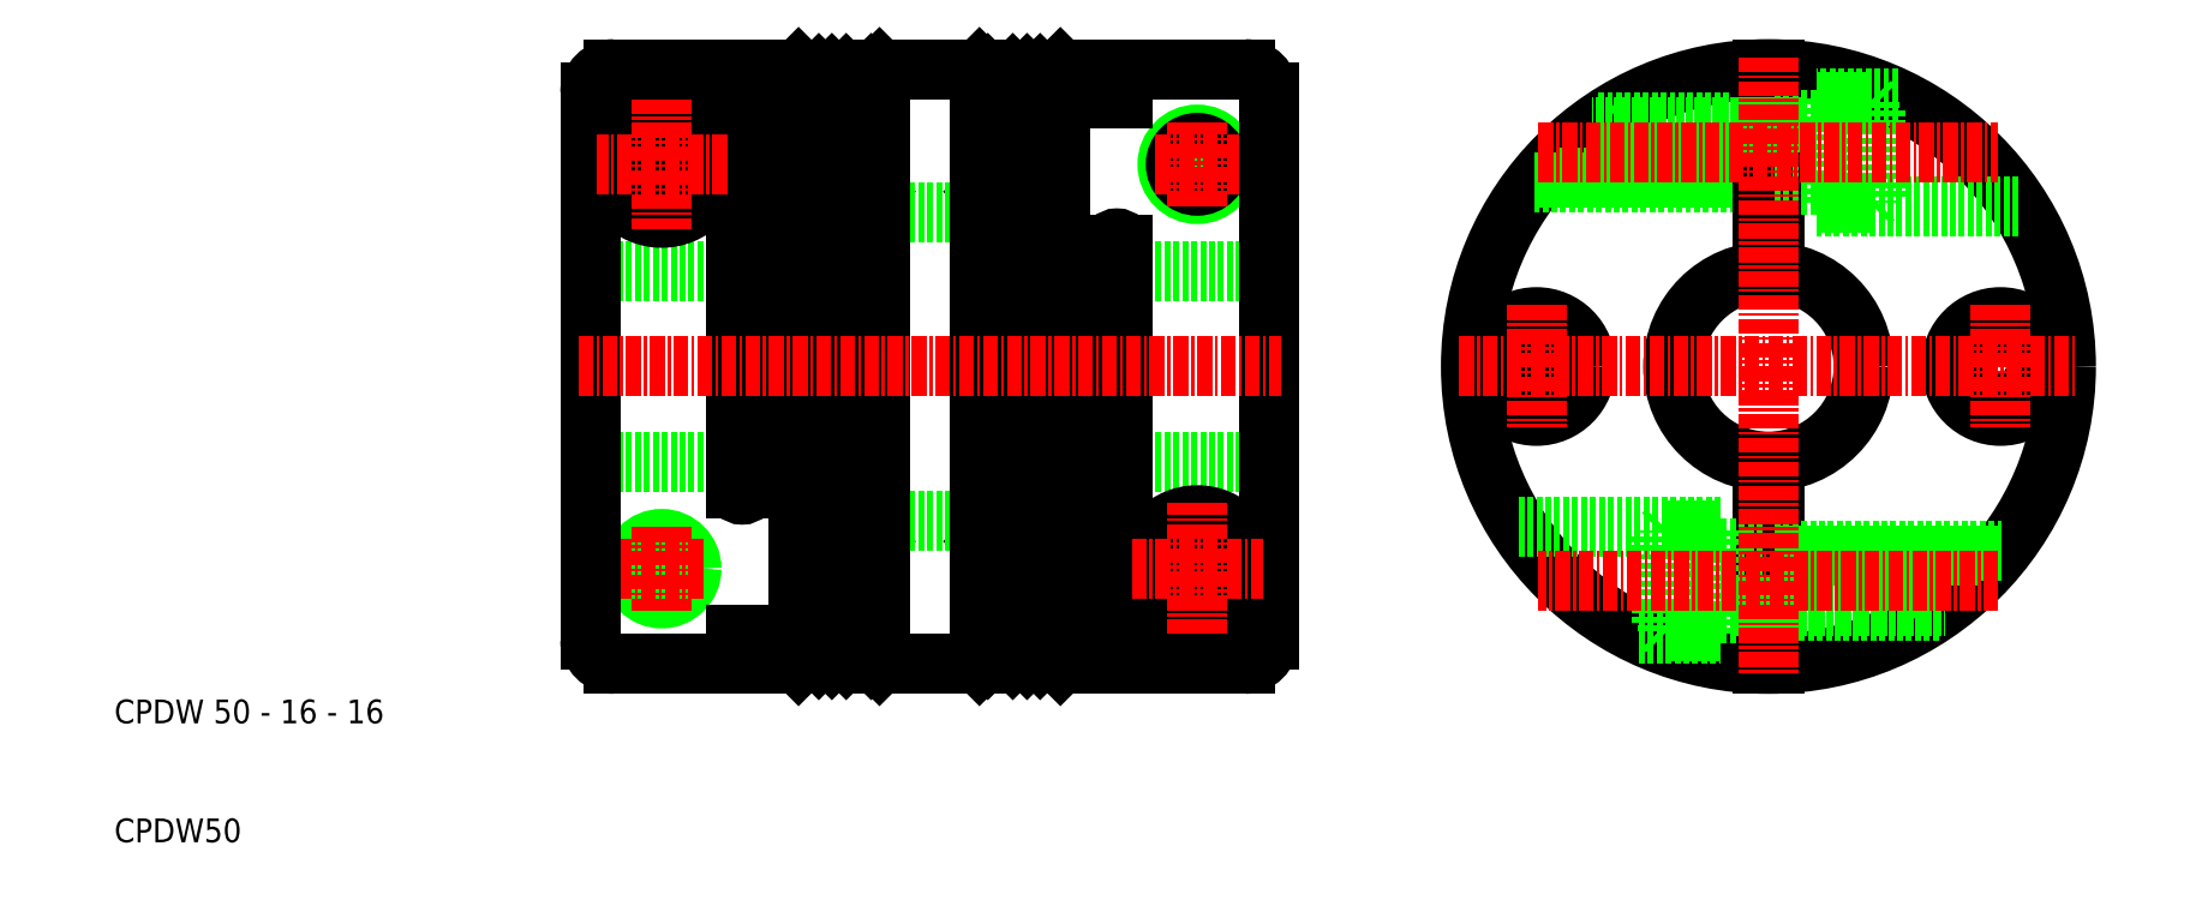
<metadata>
{"format":"dxf","ext":"dxf","renderer":"ezdxf+matplotlib","layout":"modelspace","background":"white","min_lineweight":24,"dpi":150}
</metadata>
<code>
0
SECTION
2
ENTITIES
0
CIRCLE
8
0
10
149
20
50
30
0
40
8
0
CIRCLE
8
0
10
149
20
50
30
0
40
25
0
CIRCLE
8
0
10
168.5
20
50
30
0
40
4.15
0
CIRCLE
8
0
10
129.5
20
50
30
0
40
4.15
0
LINE
8
0
10
149.5
20
74.99
30
0
11
149.5
21
57.98
31
0
0
LINE
8
0
10
148.5
20
57.98
30
0
11
148.5
21
74.99
31
0
0
LINE
8
0
10
145
20
36.5
30
0
11
128
21
36.5
31
0
0
LINE
8
0
10
138.1
20
27.5
30
0
11
145
21
27.5
31
0
0
LINE
8
0
10
145
20
27.75
30
0
11
140.5
21
27.75
31
0
0
LINE
8
0
10
140.5
20
36.25
30
0
11
145
21
36.25
31
0
0
CIRCLE
8
0
10
129.5
20
50
30
0
40
3
0
LINE
8
0
10
140.5
20
36.25
30
0
11
140
21
35.75
31
0
0
LINE
8
0
10
140.5
20
27.75
30
0
11
140
21
28.25
31
0
0
LINE
8
0
10
140
20
35.75
30
0
11
140
21
28.25
31
0
0
LINE
8
0
10
140.5
20
27.75
30
0
11
140.5
21
36.25
31
0
0
CIRCLE
8
0
10
168.5
20
50
30
0
40
3
0
LINE
8
0
10
148.5
20
25.01
30
0
11
148.5
21
42.02
31
0
0
LINE
8
0
10
149.5
20
42.02
30
0
11
149.5
21
25.01
31
0
0
LINE
8
0
10
161
20
34.1
30
0
11
160.6
21
34.5
31
0
0
LINE
8
0
10
160.6
20
29.5
30
0
11
161
21
29.9
31
0
0
LINE
8
0
10
160.6
20
34.5
30
0
11
160.6
21
29.5
31
0
0
LINE
8
0
10
161
20
29.9
30
0
11
161
21
34.1
31
0
0
LINE
8
0
10
149.5
20
34.1
30
0
11
148.5
21
34.1
31
0
0
LINE
8
0
10
148.5
20
34.5
30
0
11
149.5
21
34.5
31
0
0
LINE
8
0
10
149.5
20
29.5
30
0
11
148.5
21
29.5
31
0
0
LINE
8
0
10
148.5
20
29.9
30
0
11
149.5
21
29.9
31
0
0
LINE
8
0
10
145
20
29.25
30
0
11
148.5
21
29.25
31
0
0
LINE
8
0
10
148.5
20
29.5
30
0
11
145
21
29.5
31
0
0
LINE
8
0
10
145
20
29.9
30
0
11
148.5
21
29.9
31
0
0
LINE
8
0
10
145
20
34.75
30
0
11
148.5
21
34.75
31
0
0
LINE
8
0
10
148.5
20
34.1
30
0
11
145
21
34.1
31
0
0
LINE
8
0
10
145
20
34.5
30
0
11
148.5
21
34.5
31
0
0
LINE
8
0
10
145
20
27.5
30
0
11
145
21
36.5
31
0
0
LINE
8
0
10
163.3
20
29.5
30
0
11
149.5
21
29.5
31
0
0
LINE
8
0
10
149.5
20
29.9
30
0
11
163.9
21
29.9
31
0
0
LINE
8
0
10
149.5
20
34.5
30
0
11
168.6
21
34.5
31
0
0
LINE
8
0
10
168.3
20
34.1
30
0
11
149.5
21
34.1
31
0
0
LINE
8
0
10
148.5
20
65.5
30
0
11
129.4
21
65.5
31
0
0
LINE
8
0
10
129.7
20
65.9
30
0
11
148.5
21
65.9
31
0
0
LINE
8
0
10
134.7
20
70.5
30
0
11
148.5
21
70.5
31
0
0
LINE
8
0
10
148.5
20
70.1
30
0
11
134.1
21
70.1
31
0
0
LINE
8
0
10
137.4
20
70.5
30
0
11
137
21
70.1
31
0
0
LINE
8
0
10
137
20
65.9
30
0
11
137.4
21
65.5
31
0
0
LINE
8
0
10
137.4
20
65.5
30
0
11
137.4
21
70.5
31
0
0
LINE
8
0
10
137
20
70.1
30
0
11
137
21
65.9
31
0
0
LINE
8
0
10
157.5
20
72.25
30
0
11
158
21
71.75
31
0
0
LINE
8
0
10
157.5
20
63.75
30
0
11
158
21
64.25
31
0
0
LINE
8
0
10
158
20
64.25
30
0
11
158
21
71.75
31
0
0
LINE
8
0
10
157.5
20
72.25
30
0
11
157.5
21
63.75
31
0
0
LINE
8
0
10
153
20
72.5
30
0
11
153
21
63.5
31
0
0
LINE
8
0
10
157.5
20
63.75
30
0
11
153
21
63.75
31
0
0
LINE
8
0
10
153
20
72.25
30
0
11
157.5
21
72.25
31
0
0
LINE
8
0
10
159.9
20
72.5
30
0
11
153
21
72.5
31
0
0
LINE
8
0
10
153
20
63.5
30
0
11
170
21
63.5
31
0
0
LINE
8
0
10
148.5
20
70.5
30
0
11
149.5
21
70.5
31
0
0
LINE
8
0
10
149.5
20
70.1
30
0
11
148.5
21
70.1
31
0
0
LINE
8
0
10
148.5
20
65.9
30
0
11
149.5
21
65.9
31
0
0
LINE
8
0
10
149.5
20
65.5
30
0
11
148.5
21
65.5
31
0
0
LINE
8
0
10
153
20
70.75
30
0
11
149.5
21
70.75
31
0
0
LINE
8
0
10
149.5
20
70.5
30
0
11
153
21
70.5
31
0
0
LINE
8
0
10
153
20
70.1
30
0
11
149.5
21
70.1
31
0
0
LINE
8
0
10
149.5
20
65.9
30
0
11
153
21
65.9
31
0
0
LINE
8
0
10
153
20
65.5
30
0
11
149.5
21
65.5
31
0
0
LINE
8
0
10
153
20
65.25
30
0
11
149.5
21
65.25
31
0
0
LINE
8
CENTER
10
168.5
20
55.15
30
0
11
168.5
21
44.85
31
0
0
LINE
8
CENTER
10
129.5
20
55.15
30
0
11
129.5
21
44.85
31
0
0
LINE
8
CENTER
10
149
20
76
30
0
11
149
21
24
31
0
0
LINE
8
CENTER
10
168.3
20
32
30
0
11
129.7
21
32
31
0
0
LINE
8
CENTER
10
123
20
50
30
0
11
175
21
50
31
0
0
LINE
8
CENTER
10
129.7
20
68
30
0
11
168.3
21
68
31
0
0
LINE
8
0
10
107
20
42
30
0
11
89
21
42
31
0
0
LINE
8
0
10
107
20
58
30
0
11
89
21
58
31
0
0
LINE
8
0
10
50
20
58
30
0
11
68
21
58
31
0
0
LINE
8
0
10
50
20
42
30
0
11
68
21
42
31
0
0
ARC
8
0
10
52
20
27
30
0
40
2
50
180
51
270
0
CIRCLE
8
0
10
56
20
67
30
0
40
4.25
0
CIRCLE
8
0
10
56
20
67
30
0
40
4.5
0
ARC
8
0
10
52
20
73
30
0
40
2
50
90
51
180
0
CIRCLE
8
0
10
56
20
33
30
0
40
1.8
0
CIRCLE
8
0
10
56
20
33
30
0
40
2.5
0
CIRCLE
8
0
10
56
20
67
30
0
40
3.75
0
CIRCLE
8
0
10
101
20
33
30
0
40
4.5
0
CIRCLE
8
0
10
101
20
33
30
0
40
3.75
0
CIRCLE
8
0
10
101
20
33
30
0
40
4.25
0
ARC
8
0
10
62.75
20
39.73
30
0
40
0.5
50
180
51
0
0
ARC
8
0
10
94.25
20
60.27
30
0
40
0.5
50
0
51
180
0
ARC
8
0
10
105
20
27
30
0
40
2
50
270
51
0
0
CIRCLE
8
0
10
101
20
67
30
0
40
2.5
0
CIRCLE
8
0
10
101
20
67
30
0
40
1.8
0
ARC
8
0
10
105
20
73
30
0
40
2
50
0
51
90
0
LINE
8
0
10
86.5
20
25.7
30
0
11
86.5
21
25.5
31
0
0
LINE
8
0
10
85.7
20
25.7
30
0
11
85.7
21
25.5
31
0
0
LINE
8
0
10
83.2
20
25.7
30
0
11
83.2
21
35.3
31
0
0
LINE
8
0
10
73.8
20
25.7
30
0
11
73.8
21
25.5
31
0
0
LINE
8
0
10
71.3
20
25.7
30
0
11
71.3
21
35.3
31
0
0
LINE
8
0
10
70.5
20
25.7
30
0
11
70.5
21
35.3
31
0
0
LINE
8
0
10
71.3
20
64.7
30
0
11
71.3
21
74.3
31
0
0
LINE
8
0
10
71.3
20
35.3
30
0
11
71.3
21
45.2
31
0
0
LINE
8
0
10
71.3
20
45.2
30
0
11
71.3
21
54.8
31
0
0
LINE
8
0
10
71.3
20
54.8
30
0
11
71.3
21
64.7
31
0
0
LINE
8
0
10
86.5
20
74.3
30
0
11
86.5
21
64.7
31
0
0
LINE
8
0
10
85.7
20
74.3
30
0
11
85.7
21
64.7
31
0
0
LINE
8
0
10
83.2
20
74.3
30
0
11
83.2
21
74.5
31
0
0
LINE
8
0
10
71.3
20
74.3
30
0
11
71.3
21
74.5
31
0
0
LINE
8
0
10
70.5
20
74.3
30
0
11
70.5
21
74.5
31
0
0
LINE
8
0
10
73.8
20
74.3
30
0
11
73.8
21
64.7
31
0
0
LINE
8
0
10
83.2
20
64.7
30
0
11
83.2
21
74.3
31
0
0
LINE
8
0
10
83.2
20
35.3
30
0
11
83.2
21
64.7
31
0
0
LINE
8
0
10
85.7
20
35.3
30
0
11
85.7
21
25.7
31
0
0
LINE
8
0
10
85.7
20
45.2
30
0
11
85.7
21
35.3
31
0
0
LINE
8
0
10
85.7
20
54.8
30
0
11
85.7
21
45.2
31
0
0
LINE
8
0
10
85.7
20
64.7
30
0
11
85.7
21
54.8
31
0
0
LINE
8
0
10
86.5
20
64.7
30
0
11
86.5
21
54.8
31
0
0
LINE
8
0
10
86.5
20
54.8
30
0
11
86.5
21
45.2
31
0
0
LINE
8
0
10
86.5
20
45.2
30
0
11
86.5
21
35.3
31
0
0
LINE
8
0
10
86.5
20
35.3
30
0
11
86.5
21
25.7
31
0
0
LINE
8
0
10
89
20
45.2
30
0
11
89
21
25.5
31
0
0
LINE
8
0
10
89
20
54.8
30
0
11
89
21
45.2
31
0
0
LINE
8
0
10
73.8
20
35.3
30
0
11
73.8
21
25.7
31
0
0
LINE
8
0
10
73.8
20
64.7
30
0
11
73.8
21
35.3
31
0
0
LINE
8
0
10
70.5
20
35.3
30
0
11
70.5
21
45.2
31
0
0
LINE
8
0
10
70.5
20
45.2
30
0
11
70.5
21
54.8
31
0
0
LINE
8
0
10
70.5
20
64.7
30
0
11
70.5
21
74.3
31
0
0
LINE
8
0
10
70.5
20
54.8
30
0
11
70.5
21
64.7
31
0
0
LINE
8
0
10
68
20
45.2
30
0
11
68
21
54.8
31
0
0
LINE
8
0
10
68
20
54.8
30
0
11
68
21
74.5
31
0
0
LINE
8
0
10
102.2
20
35
30
0
11
99.85
21
35
31
0
0
LINE
8
0
10
103.3
20
33
30
0
11
102.2
21
35
31
0
0
LINE
8
0
10
102.2
20
31
30
0
11
103.3
21
33
31
0
0
LINE
8
0
10
99.85
20
31
30
0
11
102.2
21
31
31
0
0
LINE
8
0
10
98.69
20
33
30
0
11
99.85
21
31
31
0
0
LINE
8
0
10
99.85
20
35
30
0
11
98.69
21
33
31
0
0
LINE
8
CENTER
10
101
20
63.5
30
0
11
101
21
70.5
31
0
0
LINE
8
CENTER
10
101
20
27.5
30
0
11
101
21
38.5
31
0
0
LINE
8
0
10
107
20
27
30
0
11
107
21
73
31
0
0
LINE
8
0
10
94.75
20
72.56
30
0
11
94.75
21
75
31
0
0
LINE
8
0
10
93.75
20
72.56
30
0
11
93.75
21
75
31
0
0
LINE
8
0
10
94.75
20
72.56
30
0
11
93.75
21
72.56
31
0
0
LINE
8
0
10
89.5
20
75
30
0
11
89
21
74.5
31
0
0
LINE
8
0
10
88
20
74.3
30
0
11
87.8
21
74.5
31
0
0
LINE
8
0
10
88
20
64.7
30
0
11
87.8
21
64.5
31
0
0
LINE
8
0
10
88
20
64.7
30
0
11
88
21
74.3
31
0
0
LINE
8
0
10
87.8
20
74.5
30
0
11
87.8
21
64.5
31
0
0
LINE
8
0
10
85.7
20
74.5
30
0
11
86.5
21
74.5
31
0
0
LINE
8
0
10
85.7
20
74.3
30
0
11
85.5
21
74.5
31
0
0
LINE
8
0
10
86.5
20
74.5
30
0
11
85.7
21
74.5
31
0
0
LINE
8
0
10
86.5
20
74.3
30
0
11
86.7
21
74.5
31
0
0
LINE
8
0
10
83.4
20
74.5
30
0
11
83.2
21
74.3
31
0
0
LINE
8
0
10
83.2
20
74.5
30
0
11
82.7
21
75
31
0
0
LINE
8
0
10
85.5
20
74.5
30
0
11
83.4
21
74.5
31
0
0
LINE
8
0
10
85.7
20
64.7
30
0
11
85.5
21
64.5
31
0
0
LINE
8
0
10
86.5
20
64.7
30
0
11
86.7
21
64.5
31
0
0
LINE
8
0
10
83.4
20
64.5
30
0
11
83.2
21
64.7
31
0
0
LINE
8
0
10
85.5
20
64.5
30
0
11
83.4
21
64.5
31
0
0
LINE
8
0
10
83.4
20
64.5
30
0
11
83.4
21
74.5
31
0
0
LINE
8
0
10
85.5
20
74.5
30
0
11
85.5
21
64.5
31
0
0
LINE
8
0
10
86.7
20
74.5
30
0
11
86.7
21
64.5
31
0
0
LINE
8
0
10
87.8
20
64.5
30
0
11
86.7
21
64.5
31
0
0
LINE
8
0
10
87.8
20
74.5
30
0
11
86.7
21
74.5
31
0
0
LINE
8
0
10
74.3
20
75
30
0
11
73.8
21
74.5
31
0
0
LINE
8
0
10
73.6
20
74.5
30
0
11
73.8
21
74.3
31
0
0
LINE
8
0
10
71.3
20
74.3
30
0
11
71.5
21
74.5
31
0
0
LINE
8
0
10
70.5
20
74.5
30
0
11
71.3
21
74.5
31
0
0
LINE
8
0
10
70.5
20
74.3
30
0
11
70.3
21
74.5
31
0
0
LINE
8
0
10
71.5
20
74.5
30
0
11
73.6
21
74.5
31
0
0
LINE
8
0
10
67.5
20
75
30
0
11
68
21
74.5
31
0
0
LINE
8
0
10
69
20
74.3
30
0
11
69.2
21
74.5
31
0
0
LINE
8
0
10
69.2
20
74.5
30
0
11
70.3
21
74.5
31
0
0
LINE
8
0
10
73.6
20
64.5
30
0
11
73.8
21
64.7
31
0
0
LINE
8
0
10
71.3
20
64.7
30
0
11
71.5
21
64.5
31
0
0
LINE
8
0
10
70.5
20
64.7
30
0
11
70.3
21
64.5
31
0
0
LINE
8
0
10
71.5
20
64.5
30
0
11
73.6
21
64.5
31
0
0
LINE
8
0
10
69
20
64.7
30
0
11
69.2
21
64.5
31
0
0
LINE
8
0
10
69.2
20
64.5
30
0
11
70.3
21
64.5
31
0
0
LINE
8
0
10
71.5
20
74.5
30
0
11
71.5
21
64.5
31
0
0
LINE
8
0
10
73.6
20
64.5
30
0
11
73.6
21
74.5
31
0
0
LINE
8
0
10
69.2
20
74.5
30
0
11
69.2
21
64.5
31
0
0
LINE
8
0
10
69
20
64.7
30
0
11
69
21
74.3
31
0
0
LINE
8
0
10
70.3
20
74.5
30
0
11
70.3
21
64.5
31
0
0
LINE
8
0
10
74.3
20
75
30
0
11
82.7
21
75
31
0
0
LINE
8
0
10
73.8
20
63
30
0
11
83.2
21
63
31
0
0
LINE
8
0
10
89
20
54.8
30
0
11
88.8
21
55
31
0
0
LINE
8
0
10
89
20
45.2
30
0
11
88.8
21
45
31
0
0
LINE
8
0
10
88.8
20
45
30
0
11
88.8
21
55
31
0
0
LINE
8
0
10
86.7
20
55
30
0
11
86.5
21
54.8
31
0
0
LINE
8
0
10
84.4
20
55
30
0
11
85.5
21
55
31
0
0
LINE
8
0
10
85.7
20
54.8
30
0
11
85.5
21
55
31
0
0
LINE
8
0
10
84.2
20
54.8
30
0
11
84.4
21
55
31
0
0
LINE
8
0
10
86.7
20
45
30
0
11
86.5
21
45.2
31
0
0
LINE
8
0
10
84.4
20
45
30
0
11
85.5
21
45
31
0
0
LINE
8
0
10
85.7
20
45.2
30
0
11
85.5
21
45
31
0
0
LINE
8
0
10
84.2
20
45.2
30
0
11
84.4
21
45
31
0
0
LINE
8
0
10
86.7
20
55
30
0
11
86.7
21
45
31
0
0
LINE
8
0
10
85.5
20
45
30
0
11
85.5
21
55
31
0
0
LINE
8
0
10
84.4
20
45
30
0
11
84.4
21
55
31
0
0
LINE
8
0
10
84.2
20
54.8
30
0
11
84.2
21
45.2
31
0
0
LINE
8
0
10
88.8
20
55
30
0
11
86.7
21
55
31
0
0
LINE
8
0
10
88.8
20
45
30
0
11
86.7
21
45
31
0
0
LINE
8
0
10
88
20
35.3
30
0
11
87.8
21
35.5
31
0
0
LINE
8
0
10
85.7
20
35.3
30
0
11
85.5
21
35.5
31
0
0
LINE
8
0
10
86.5
20
35.3
30
0
11
86.7
21
35.5
31
0
0
LINE
8
0
10
83.4
20
35.5
30
0
11
83.2
21
35.3
31
0
0
LINE
8
0
10
85.5
20
35.5
30
0
11
83.4
21
35.5
31
0
0
LINE
8
0
10
87.8
20
35.5
30
0
11
86.7
21
35.5
31
0
0
LINE
8
0
10
72.8
20
54.8
30
0
11
72.6
21
55
31
0
0
LINE
8
0
10
71.3
20
54.8
30
0
11
71.5
21
55
31
0
0
LINE
8
0
10
70.3
20
55
30
0
11
70.5
21
54.8
31
0
0
LINE
8
0
10
72.6
20
55
30
0
11
71.5
21
55
31
0
0
LINE
8
0
10
68
20
54.8
30
0
11
68.2
21
55
31
0
0
LINE
8
0
10
68.2
20
55
30
0
11
70.3
21
55
31
0
0
LINE
8
0
10
72.8
20
45.2
30
0
11
72.6
21
45
31
0
0
LINE
8
0
10
71.3
20
45.2
30
0
11
71.5
21
45
31
0
0
LINE
8
0
10
70.3
20
45
30
0
11
70.5
21
45.2
31
0
0
LINE
8
0
10
72.6
20
45
30
0
11
71.5
21
45
31
0
0
LINE
8
0
10
68
20
45.2
30
0
11
68.2
21
45
31
0
0
LINE
8
0
10
68.2
20
45
30
0
11
70.3
21
45
31
0
0
LINE
8
0
10
72.8
20
45.2
30
0
11
72.8
21
54.8
31
0
0
LINE
8
0
10
72.6
20
55
30
0
11
72.6
21
45
31
0
0
LINE
8
0
10
71.5
20
55
30
0
11
71.5
21
45
31
0
0
LINE
8
0
10
68.2
20
55
30
0
11
68.2
21
45
31
0
0
LINE
8
0
10
70.3
20
45
30
0
11
70.3
21
55
31
0
0
LINE
8
0
10
73.6
20
35.5
30
0
11
73.8
21
35.3
31
0
0
LINE
8
0
10
71.3
20
35.3
30
0
11
71.5
21
35.5
31
0
0
LINE
8
0
10
70.5
20
35.3
30
0
11
70.3
21
35.5
31
0
0
LINE
8
0
10
71.5
20
35.5
30
0
11
73.6
21
35.5
31
0
0
LINE
8
0
10
69
20
35.3
30
0
11
69.2
21
35.5
31
0
0
LINE
8
0
10
69.2
20
35.5
30
0
11
70.3
21
35.5
31
0
0
LINE
8
0
10
62.25
20
27.44
30
0
11
63.25
21
27.44
31
0
0
LINE
8
0
10
73.8
20
37
30
0
11
83.2
21
37
31
0
0
LINE
8
0
10
62.25
20
39.73
30
0
11
62.25
21
75
31
0
0
LINE
8
0
10
63.25
20
75
30
0
11
63.25
21
39.73
31
0
0
LINE
8
0
10
89.5
20
25
30
0
11
89
21
25.5
31
0
0
LINE
8
0
10
88
20
25.7
30
0
11
87.8
21
25.5
31
0
0
LINE
8
0
10
86.5
20
25.5
30
0
11
85.7
21
25.5
31
0
0
LINE
8
0
10
85.7
20
25.7
30
0
11
85.5
21
25.5
31
0
0
LINE
8
0
10
86.5
20
25.7
30
0
11
86.7
21
25.5
31
0
0
LINE
8
0
10
83.4
20
25.5
30
0
11
83.2
21
25.7
31
0
0
LINE
8
0
10
82.7
20
25
30
0
11
83.2
21
25.5
31
0
0
LINE
8
0
10
85.5
20
25.5
30
0
11
83.4
21
25.5
31
0
0
LINE
8
0
10
87.8
20
25.5
30
0
11
86.7
21
25.5
31
0
0
LINE
8
0
10
73.8
20
25.5
30
0
11
74.3
21
25
31
0
0
LINE
8
0
10
73.6
20
25.5
30
0
11
73.8
21
25.7
31
0
0
LINE
8
0
10
71.3
20
25.7
30
0
11
71.5
21
25.5
31
0
0
LINE
8
0
10
71.3
20
25.5
30
0
11
70.5
21
25.5
31
0
0
LINE
8
0
10
70.5
20
25.5
30
0
11
71.3
21
25.5
31
0
0
LINE
8
0
10
70.5
20
25.7
30
0
11
70.3
21
25.5
31
0
0
LINE
8
0
10
71.5
20
25.5
30
0
11
73.6
21
25.5
31
0
0
LINE
8
0
10
67.5
20
25
30
0
11
68
21
25.5
31
0
0
LINE
8
0
10
69
20
25.7
30
0
11
69.2
21
25.5
31
0
0
LINE
8
0
10
69.2
20
25.5
30
0
11
70.3
21
25.5
31
0
0
LINE
8
0
10
74.3
20
25
30
0
11
82.7
21
25
31
0
0
LINE
8
0
10
74.3
20
25
30
0
11
82.7
21
25
31
0
0
LINE
8
0
10
83.2
20
25.5
30
0
11
83.2
21
25.7
31
0
0
LINE
8
0
10
89
20
74.5
30
0
11
89
21
54.8
31
0
0
LINE
8
0
10
89.5
20
75
30
0
11
89.5
21
25
31
0
0
LINE
8
0
10
86.5
20
74.5
30
0
11
86.5
21
74.3
31
0
0
LINE
8
0
10
85.7
20
74.5
30
0
11
85.7
21
74.3
31
0
0
LINE
8
0
10
85.5
20
25.5
30
0
11
85.5
21
35.5
31
0
0
LINE
8
0
10
83.4
20
35.5
30
0
11
83.4
21
25.5
31
0
0
LINE
8
0
10
86.1
20
25.5
30
0
11
86.1
21
74.5
31
0
0
LINE
8
0
10
87.8
20
25.5
30
0
11
87.8
21
35.5
31
0
0
LINE
8
0
10
88
20
35.3
30
0
11
88
21
25.7
31
0
0
LINE
8
0
10
86.7
20
25.5
30
0
11
86.7
21
35.5
31
0
0
LINE
8
0
10
94.75
20
60.27
30
0
11
94.75
21
25
31
0
0
LINE
8
0
10
93.75
20
25
30
0
11
93.75
21
60.27
31
0
0
LINE
8
0
10
73.8
20
74.5
30
0
11
73.8
21
74.3
31
0
0
LINE
8
0
10
70.5
20
25.5
30
0
11
70.5
21
25.7
31
0
0
LINE
8
0
10
70.9
20
74.5
30
0
11
70.9
21
25.5
31
0
0
LINE
8
0
10
71.3
20
25.5
30
0
11
71.3
21
25.7
31
0
0
LINE
8
0
10
67.5
20
25
30
0
11
67.5
21
75
31
0
0
LINE
8
0
10
68
20
25.5
30
0
11
68
21
45.2
31
0
0
LINE
8
0
10
62.25
20
27.44
30
0
11
62.25
21
25
31
0
0
LINE
8
0
10
63.25
20
27.44
30
0
11
63.25
21
25
31
0
0
LINE
8
0
10
73.6
20
35.5
30
0
11
73.6
21
25.5
31
0
0
LINE
8
0
10
71.5
20
25.5
30
0
11
71.5
21
35.5
31
0
0
LINE
8
0
10
70.3
20
25.5
30
0
11
70.3
21
35.5
31
0
0
LINE
8
0
10
69
20
35.3
30
0
11
69
21
25.7
31
0
0
LINE
8
0
10
69.2
20
25.5
30
0
11
69.2
21
35.5
31
0
0
LINE
8
0
10
74.3
20
25
30
0
11
74.3
21
75
31
0
0
LINE
8
0
10
82.7
20
75
30
0
11
82.7
21
25
31
0
0
LINE
8
0
10
89.5
20
25
30
0
11
105
21
25
31
0
0
LINE
8
0
10
89.5
20
75
30
0
11
105
21
75
31
0
0
LINE
8
CENTER
10
95.5
20
33
30
0
11
106.5
21
33
31
0
0
LINE
8
CENTER
10
97.5
20
67
30
0
11
104.5
21
67
31
0
0
LINE
8
0
10
57.15
20
69
30
0
11
54.85
21
69
31
0
0
LINE
8
0
10
58.31
20
67
30
0
11
57.15
21
69
31
0
0
LINE
8
0
10
57.15
20
65
30
0
11
58.31
21
67
31
0
0
LINE
8
0
10
54.85
20
65
30
0
11
57.15
21
65
31
0
0
LINE
8
0
10
53.69
20
67
30
0
11
54.85
21
65
31
0
0
LINE
8
0
10
54.85
20
69
30
0
11
53.69
21
67
31
0
0
LINE
8
CENTER
10
56
20
72.5
30
0
11
56
21
61.5
31
0
0
LINE
8
CENTER
10
59.5
20
33
30
0
11
52.5
21
33
31
0
0
LINE
8
CENTER
10
56
20
36.5
30
0
11
56
21
29.5
31
0
0
LINE
8
0
10
50
20
73
30
0
11
50
21
27
31
0
0
LINE
8
CENTER
10
61.5
20
67
30
0
11
50.5
21
67
31
0
0
LINE
8
0
10
67.5
20
75
30
0
11
52
21
75
31
0
0
LINE
8
0
10
67.5
20
25
30
0
11
52
21
25
31
0
0
LINE
8
CENTER
10
49
20
50
30
0
11
108
21
50
31
0
0
TEXT
8
0
10
10
20
20
30
0
40
2
1
CPDW 50 - 16 - 16
0
TEXT
8
0
10
10
20
10
30
0
40
2
1
CPDW50
0
VIEWPORT
8
0
10
261.5
20
148.5
30
0
40
523
41
297
68
     1
69
     1
0
ENDSEC
0
EOF

</code>
